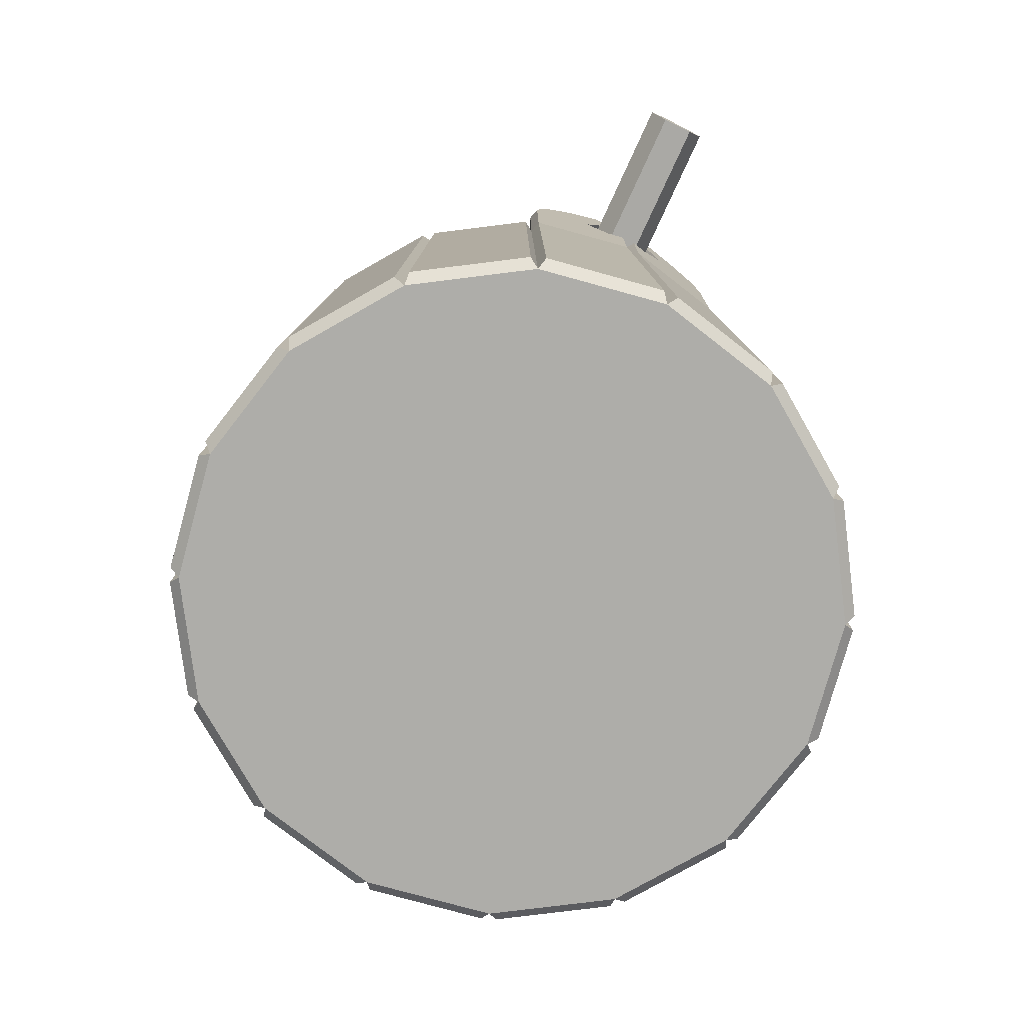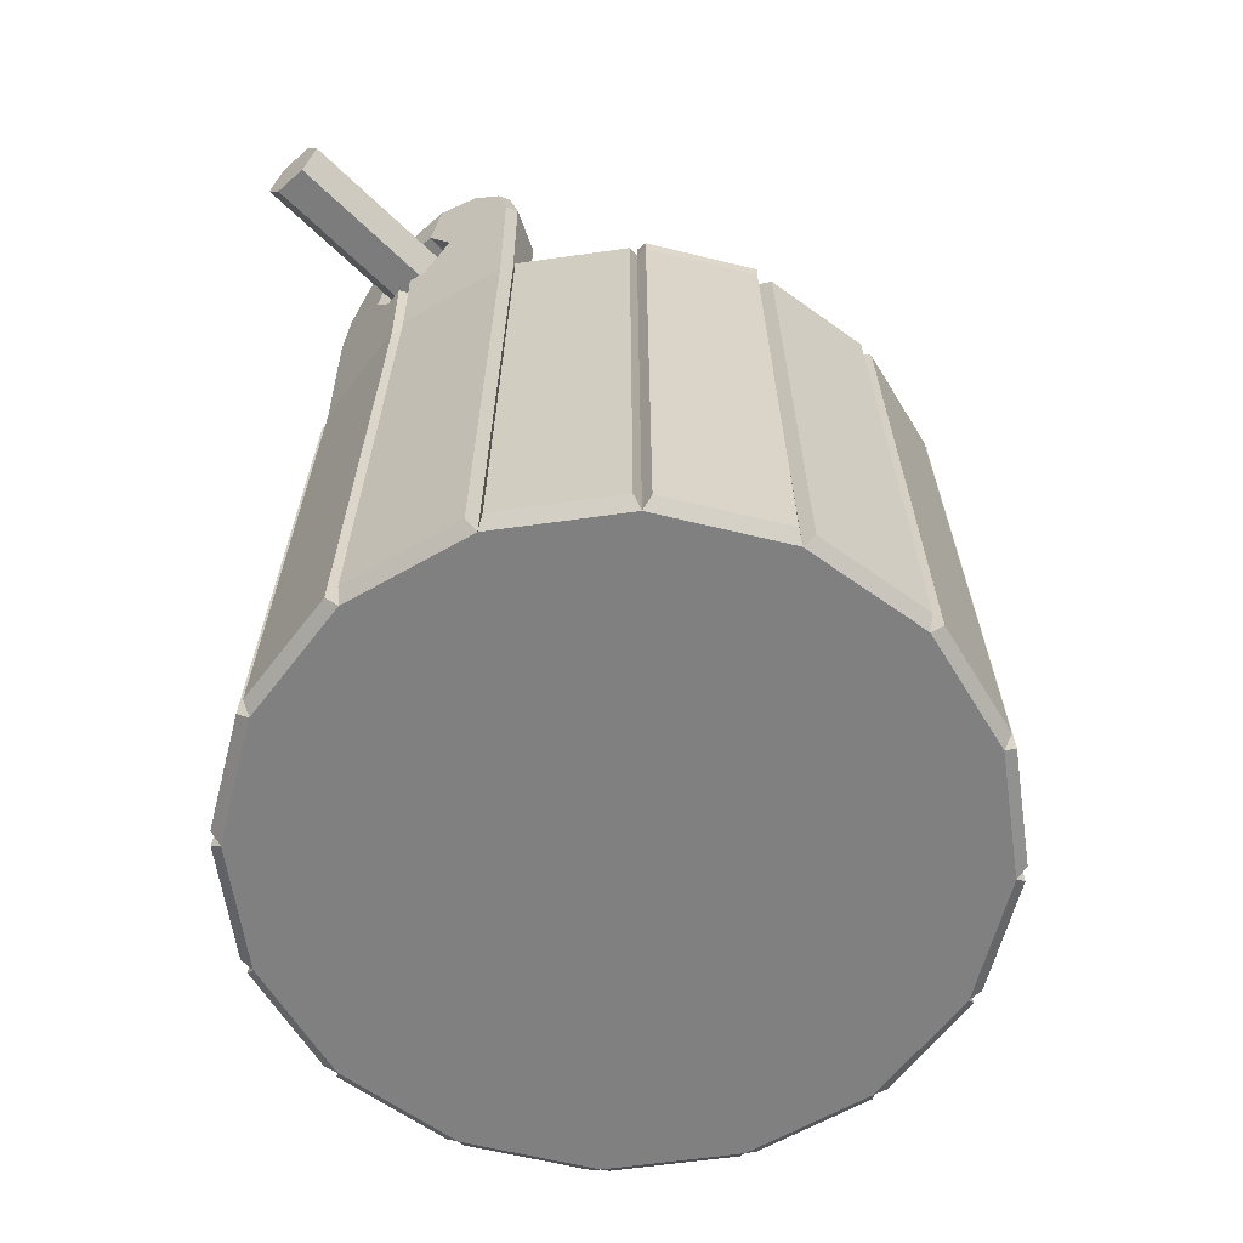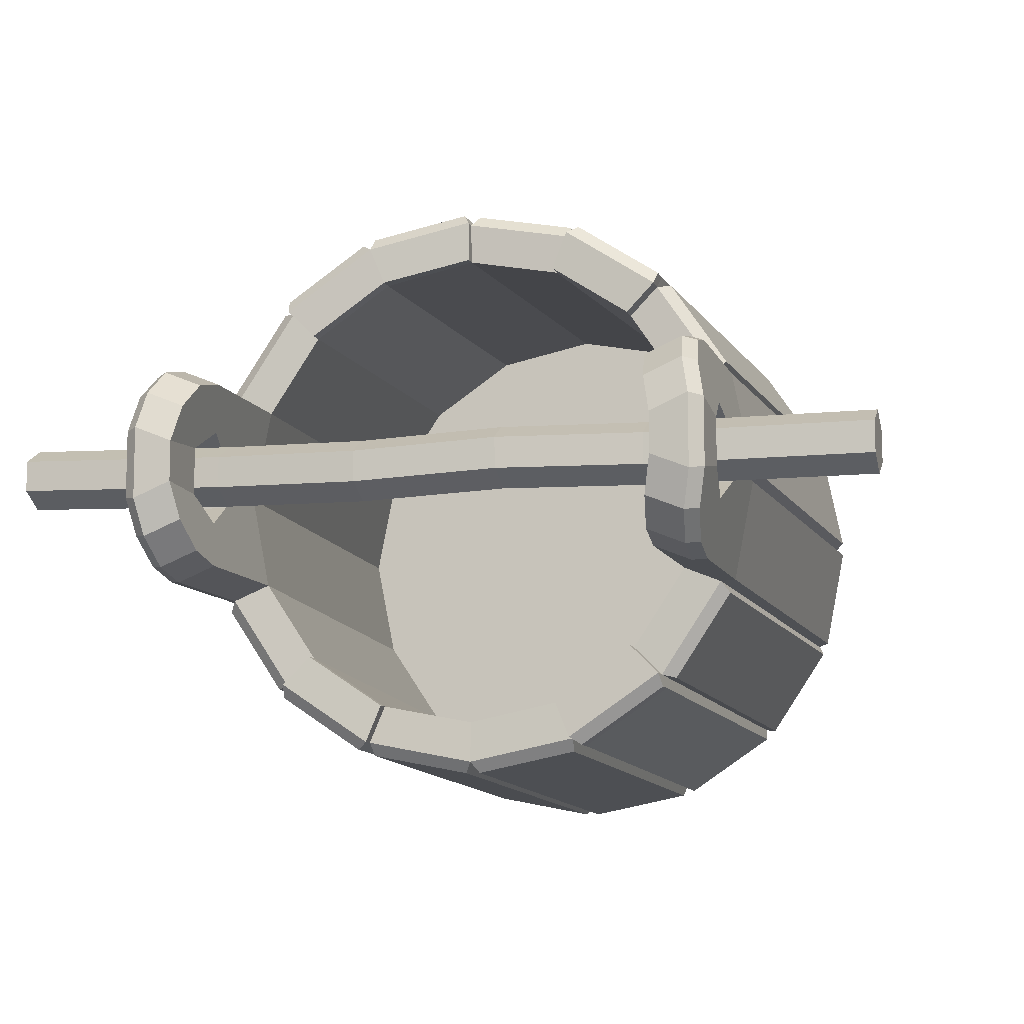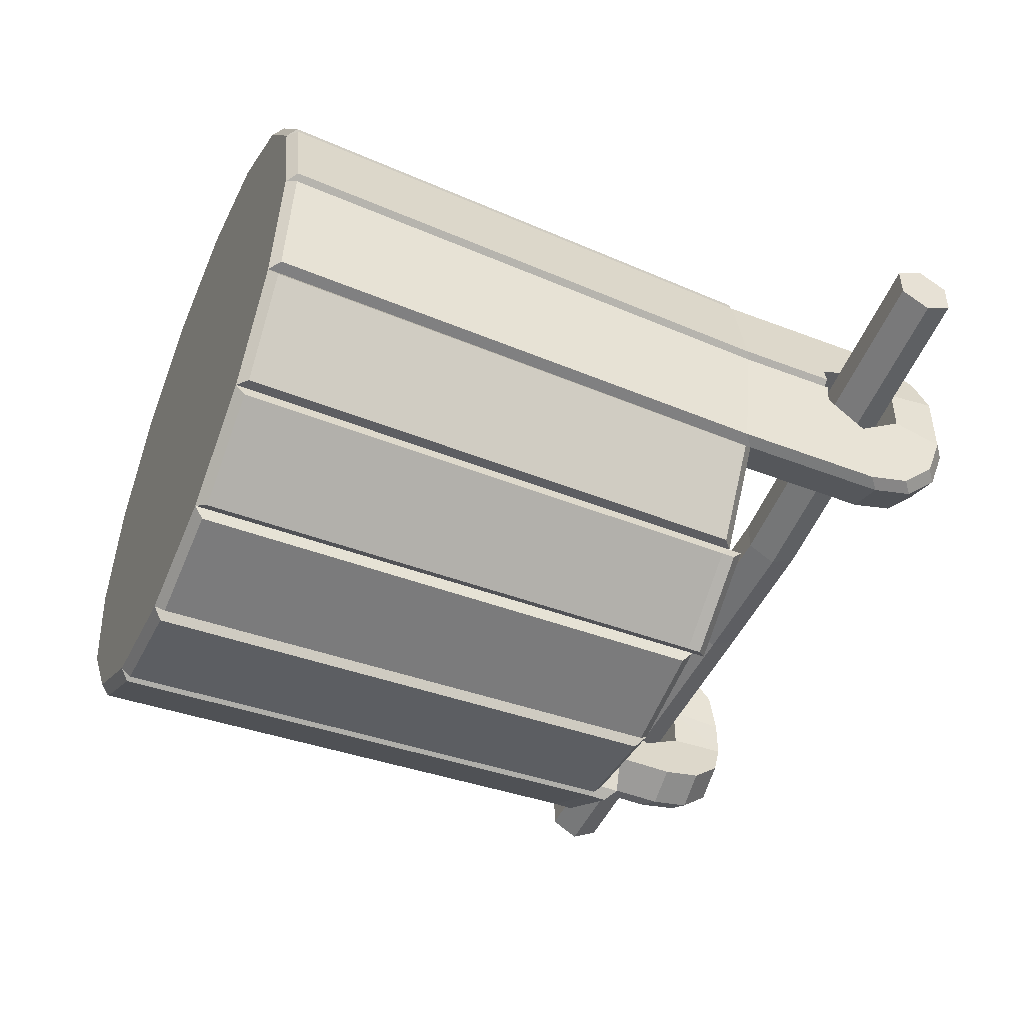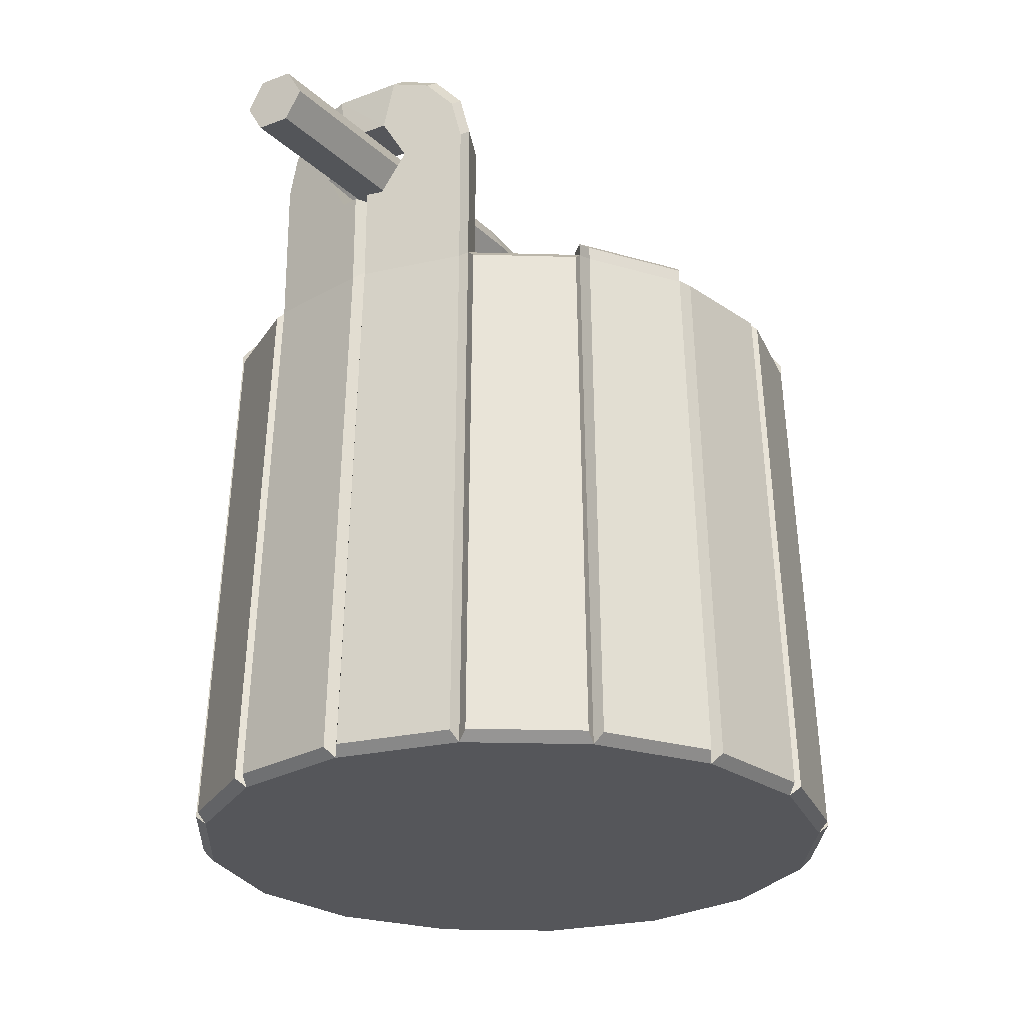
<metadata>
{"format":"obj","ext":"obj","renderer":"f3d","projection":"perspective","resolution":1024,"background":"white","views":[{"elev":-77.1,"azim":63.4,"up":"+Y"},{"elev":-60.0,"azim":132.1,"up":"+Y"},{"elev":-10.0,"azim":-164.0,"up":"+Z"},{"elev":-48.7,"azim":66.7,"up":"+Z"},{"elev":-25.8,"azim":121.2,"up":"+Y"}]}
</metadata>
<code>
o Item14_Cylinder.053
v -0.06773 0.2016 0.008218
v -0.1359 0.2003 0.008218
v -0.1359 0.1921 0.003456
v -0.06773 0.1934 0.003456
v -0.1359 0.1921 -0.00607
v -0.06773 0.1934 -0.00607
v -0.1359 0.2003 -0.01083
v -0.06773 0.2016 -0.01083
v -0.1359 0.2086 -0.00607
v -0.06773 0.2099 -0.00607
v -0.1359 0.2086 0.003456
v -0.06773 0.2099 0.003456
v 0.1346 0.1996 0.01077
v 0.1346 0.1914 0.00601
v 0.1346 0.1914 -0.003515
v 0.1346 0.1996 -0.008277
v 0.1346 0.2079 -0.003515
v 0.1346 0.2079 0.00601
v 0.06752 0.2099 0.003456
v 0.06752 0.2016 0.008218
v -0.02242 0.2115 0.004363
v -0.0222 0.2032 0.009077
v 0.06752 0.2099 -0.00607
v -0.02285 0.2115 -0.005154
v 0.06752 0.2016 -0.01083
v -0.02306 0.2033 -0.009956
v 0.06752 0.1934 -0.00607
v -0.02284 0.195 -0.005241
v 0.06752 0.1934 0.003456
v -0.02241 0.195 0.004276
v 0.02284 0.2032 0.007342
v 0.02263 0.195 0.00254
v 0.0222 0.1951 -0.006977
v 0.02199 0.2033 -0.01169
v 0.0222 0.2116 -0.00689
v 0.02263 0.2115 0.002627
v 1.4e-05 -0 0.09374
v -0.03637 -0 0.08655
v -0.06723 -0 0.06599
v -0.08787 0 0.03518
v -0.09516 0 -0.001186
v -0.08797 0 -0.03757
v -0.0674 0 -0.06843
v -0.03659 0 -0.08907
v -0.00023 0 -0.09635
v 0.03615 0 -0.08916
v 0.06702 0 -0.0686
v 0.08766 0 -0.03779
v 0.09494 0 -0.001428
v 0.08775 0 0.03495
v 0.06718 -0 0.06582
v 0.03638 -0 0.08646
v -0.03274 0.007527 0.07777
v -0.06052 0.007527 0.05926
v -0.05342 0.1618 0.05214
v -0.02891 0.1618 0.06848
v -0.0791 0.007527 0.03153
v -0.06982 0.1618 0.02767
v -0.08565 0.007527 -0.001197
v -0.0756 0.1618 -0.001211
v -0.07918 0.007527 -0.03394
v -0.06989 0.1618 -0.03011
v -0.06067 0.007527 -0.06172
v -0.05356 0.1618 -0.05462
v -0.03295 0.007527 -0.0803
v -0.02909 0.1618 -0.07102
v -0.000217 0.007527 -0.08685
v -0.000205 0.1618 -0.0768
v 0.03253 0.007527 -0.08038
v 0.02869 0.1618 -0.07109
v 0.0603 0.007527 -0.06187
v 0.05321 0.1618 -0.05476
v 0.07888 0.007527 -0.03414
v 0.0696 0.1618 -0.03029
v 0.08544 0.007527 -0.001417
v 0.07539 0.1618 -0.001403
v 0.07897 0.007527 0.03133
v 0.06968 0.1618 0.02749
v 0.06046 0.007527 0.0591
v 0.05334 0.1618 0.05201
v 0.03273 0.007527 0.07768
v 0.02887 0.1618 0.0684
v 1e-06 0.007527 0.08424
v -1.1e-05 0.1618 0.07419
v 4e-06 0.1624 0.08669
v 4e-06 0.1655 0.08669
v -1.1e-05 0.165 0.07419
v -0.08136 0.1624 0.03247
v -0.06225 0.1624 0.06099
v -0.0881 0.1883 -0.001194
v -0.0881 0.1624 -0.001194
v -0.09151 0.1592 0.000994
v -0.09151 0.1883 0.000994
v 0.08883 0.2009 0.01325
v 0.09027 0.2135 0.00597
v 0.08581 0.2163 0.0285
v -0.06241 0.1624 -0.06345
v -0.08145 0.1624 -0.03488
v 0.06289 0.1592 -0.06756
v 0.03678 0.1592 -0.08496
v 0.03678 0.1632 -0.08496
v 0.06289 0.1632 -0.06756
v -0.000221 0.1624 -0.0893
v -0.03388 0.1624 -0.08256
v 0.03346 0.1624 -0.08265
v -0.03388 0.1679 -0.08256
v -0.02909 0.1674 -0.07102
v 0.08114 0.1624 -0.03508
v 0.06203 0.1624 -0.06361
v 0.07539 0.1883 -0.001403
v 0.07395 0.1883 -0.008583
v -0.09151 0.1592 -0.003375
v -0.09151 0.1883 -0.003375
v 0.06219 0.1624 0.06084
v 0.08123 0.1624 0.03226
v -0.05342 0.1674 0.05214
v -0.02891 0.1674 0.06848
v 0.02887 0.1662 0.0684
v 0.05334 0.1662 0.05201
v -0.03368 0.1624 0.08003
v -0.03946 0.002808 0.08831
v -0.037 0.1592 0.08235
v -0.06311 0.1592 0.06495
v -0.06766 0.002808 0.06951
v -0.03368 0.1679 0.08003
v -0.07075 0.002808 0.06643
v -0.0662 0.1592 0.06186
v -0.08367 0.1592 0.0358
v -0.08962 0.002808 0.03827
v -0.0913 0.002808 0.03424
v -0.08535 0.1592 0.03176
v -0.09795 0.002808 0.001002
v -0.06982 0.2067 0.02767
v -0.08136 0.2071 0.03247
v -0.09796 0.002808 -0.003366
v -0.08543 0.1592 -0.03416
v -0.09139 0.002808 -0.03662
v -0.08972 0.002808 -0.04065
v -0.08376 0.1592 -0.0382
v -0.06636 0.1592 -0.06431
v -0.07093 0.002808 -0.06886
v -0.06784 0.002808 -0.07195
v -0.06328 0.1592 -0.0674
v -0.03721 0.1592 -0.08487
v -0.03969 0.002808 -0.09082
v 0.05321 0.1658 -0.05476
v 0.02869 0.1658 -0.07109
v -0.03565 0.002808 -0.0925
v -0.03318 0.1592 -0.08654
v -0.002408 0.1592 -0.0927
v -0.002418 0.002808 -0.09915
v 0.001952 0.002808 -0.09916
v 0.00196 0.1592 -0.09271
v 0.03274 0.1592 -0.08663
v 0.0352 0.002808 -0.09259
v 0.03924 0.002808 -0.09092
v 0.06745 0.002808 -0.07213
v -0.06241 0.1679 -0.06345
v -0.06328 0.1648 -0.0674
v 0.07054 0.002808 -0.06904
v 0.06599 0.1592 -0.06448
v 0.08345 0.1592 -0.03841
v 0.08941 0.002808 -0.04088
v 0.09108 0.002808 -0.03685
v 0.08513 0.1592 -0.03438
v 0.09129 0.1592 -0.003607
v 0.09774 0.002808 -0.003616
v 0.07393 0.2135 0.00597
v 0.07249 0.2009 0.01325
v 0.07028 0.219 0.02446
v 0.08789 0.1624 -0.001419
v 0.09774 0.002808 0.000752
v 0.0913 0.1592 0.000762
v 0.08521 0.1592 0.03154
v 0.09117 0.002808 0.034
v 0.09129 0.1883 -0.003607
v 0.08789 0.1883 -0.001419
v 0.08951 0.002808 0.03804
v 0.08355 0.1592 0.03558
v 0.06615 0.1592 0.06169
v 0.07071 0.002808 0.06625
v 0.06763 0.002808 0.06934
v 0.06306 0.1592 0.06479
v 0.03699 0.1592 0.08225
v 0.03947 0.002808 0.08821
v 0.06219 0.1667 0.06084
v 0.03367 0.1624 0.07995
v 0.03544 0.002808 0.08988
v 0.03296 0.1592 0.08393
v 0.002192 0.1592 0.09009
v 0.002202 0.002808 0.09654
v 0.03699 0.1636 0.08225
v 0.03367 0.1667 0.07995
v -0.002168 0.002808 0.09654
v -0.002176 0.1592 0.0901
v -0.03296 0.1592 0.08402
v -0.03542 0.002808 0.08997
v -0.08535 0.2039 0.03176
v -0.08145 0.2071 -0.03488
v -0.06989 0.2067 -0.03011
v 0.08114 0.2071 -0.03508
v 0.08513 0.2039 -0.03438
v -0.07271 0.2009 0.01325
v -0.07416 0.2135 0.00597
v -0.07043 0.219 0.02464
v -0.08543 0.2039 -0.03416
v 0.08571 0.2318 0.009585
v 0.08568 0.2318 -0.01242
v 0.07414 0.2313 -0.00763
v 0.07416 0.2313 0.004826
v 0.08521 0.2039 0.03154
v 0.08123 0.2071 0.03226
v -0.08593 0.2318 -0.0122
v -0.0859 0.2318 0.009803
v -0.07436 0.2313 0.005016
v -0.07437 0.2313 -0.00744
v -0.09051 0.1883 0.00597
v -0.08991 0.2287 -0.01147
v -0.08989 0.2287 0.009084
v 0.06968 0.2067 0.02749
v -0.09051 0.2135 0.00597
v -0.09048 0.2135 -0.008583
v 0.0696 0.2067 -0.03029
v 0.0897 0.2287 0.008854
v 0.08967 0.2287 -0.0117
v 0.08884 0.2009 -0.01586
v 0.0903 0.1883 -0.008583
v 0.0913 0.1883 0.000762
v -0.07415 0.2135 -0.008583
v -0.07271 0.2009 -0.01586
v -0.07049 0.219 -0.02707
v -0.08197 0.2195 0.02943
v -0.07209 0.228 0.01634
v -0.08363 0.2285 0.02114
v -0.07213 0.228 -0.01877
v -0.08369 0.2285 -0.02354
v -0.08205 0.2195 -0.03184
v 0.07021 0.219 -0.02725
v 0.08175 0.2195 -0.03205
v 0.07187 0.228 -0.01896
v 0.08342 0.2285 -0.02375
v 0.07192 0.228 0.01616
v 0.08347 0.2285 0.02092
v 0.08183 0.2195 0.02923
v -0.08762 0.2254 0.02042
v -0.08595 0.2163 0.02872
v -0.08603 0.2163 -0.03112
v -0.08767 0.2254 -0.02281
v 0.0874 0.2254 -0.02304
v 0.08574 0.2163 -0.03134
v 0.08745 0.2254 0.0202
v -0.08905 0.2009 -0.01586
v 0.07249 0.2009 -0.01586
v 0.0903 0.2135 -0.008583
v 0.07395 0.2135 -0.008583
v -0.08905 0.2009 0.01325
v 0.09027 0.1883 0.00597
v 0.07393 0.1883 0.00597
v -0.07416 0.1883 0.00597
v -0.0756 0.1883 -0.001211
v -0.07415 0.1883 -0.008583
v -0.09048 0.1883 -0.008583
v -0.05356 0.1674 -0.05462
v 0.06203 0.1663 -0.06361
v 0.03346 0.1663 -0.08265
v -0.03721 0.1648 -0.08487
v -0.06225 0.1679 0.06099
v -0.06311 0.1647 0.06495
v -0.037 0.1647 0.08235
v 0.06306 0.1636 0.06479
v 0.002192 0.1624 0.09009
v 0.03296 0.1636 0.08393
f 1 2 3 4
f 4 3 5 6
f 6 5 7 8
f 8 7 9 10
f 3 2 11 9 7 5
f 10 9 11 12
f 12 11 2 1
f 13 14 15 16 17 18
f 18 19 20 13
f 21 12 1 22
f 17 23 19 18
f 24 10 12 21
f 16 25 23 17
f 26 8 10 24
f 15 27 25 16
f 28 6 8 26
f 14 29 27 15
f 30 4 6 28
f 13 20 29 14
f 22 1 4 30
f 20 31 32 29
f 31 22 30 32
f 29 32 33 27
f 32 30 28 33
f 27 33 34 25
f 33 28 26 34
f 25 34 35 23
f 34 26 24 35
f 23 35 36 19
f 35 24 21 36
f 19 36 31 20
f 36 21 22 31
f 37 38 39 40 41 42 43 44 45 46 47 48 49 50 51 52
f 53 54 55 56
f 54 57 58 55
f 57 59 60 58
f 59 61 62 60
f 61 63 64 62
f 63 65 66 64
f 65 67 68 66
f 67 69 70 68
f 69 71 72 70
f 71 73 74 72
f 73 75 76 74
f 75 77 78 76
f 77 79 80 78
f 79 81 82 80
f 81 83 84 82
f 83 53 56 84
f 83 81 79 77 75 73 71 69 67 65 63 61 59 57 54 53
f 84 85 86 87
f 88 89 55 58
f 90 91 92 93
f 94 95 96
f 97 98 62 64
f 99 100 101 102
f 103 104 66 68
f 105 103 68 70
f 66 104 106 107
f 108 109 72 74
f 76 110 111
f 112 91 90 113
f 114 115 78 80
f 56 55 116 117
f 80 82 118 119
f 120 85 84 56
f 121 122 123 124
f 120 122 121 38
f 120 56 117 125
f 39 124 123 89
f 38 121 124 39
f 126 127 128 129
f 89 127 126 39
f 88 128 127 89
f 40 129 128 88
f 39 126 129 40
f 130 131 92 132
f 88 131 130 40
f 88 58 133 134
f 41 132 92 91
f 40 130 132 41
f 135 112 136 137
f 91 112 135 41
f 42 137 136 98
f 41 135 137 42
f 138 139 140 141
f 98 139 138 42
f 97 140 139 98
f 43 141 140 97
f 42 138 141 43
f 142 143 144 145
f 97 143 142 43
f 70 72 146 147
f 44 145 144 104
f 43 142 145 44
f 148 149 150 151
f 104 149 148 44
f 103 150 149 104
f 45 151 150 103
f 44 148 151 45
f 152 153 154 155
f 103 153 152 45
f 105 154 153 103
f 46 155 154 105
f 45 152 155 46
f 156 100 99 157
f 105 100 156 46
f 143 97 158 159
f 47 157 99 109
f 46 156 157 47
f 160 161 162 163
f 109 161 160 47
f 108 162 161 109
f 48 163 162 108
f 47 160 163 48
f 164 165 166 167
f 108 165 164 48
f 168 169 170
f 49 167 166 171
f 48 164 167 49
f 172 173 174 175
f 171 173 172 49
f 171 166 176 177
f 50 175 174 115
f 49 172 175 50
f 178 179 180 181
f 115 179 178 50
f 114 180 179 115
f 51 181 180 114
f 50 178 181 51
f 182 183 184 185
f 114 183 182 51
f 114 80 119 186
f 52 185 184 187
f 51 182 185 52
f 188 189 190 191
f 187 189 188 52
f 187 184 192 193
f 37 191 190 85
f 52 188 191 37
f 194 195 196 197
f 85 195 194 37
f 120 196 195 85
f 38 197 196 120
f 37 194 197 38
f 131 88 134 198
f 62 98 199 200
f 165 108 201 202
f 203 204 205
f 98 136 206 199
f 207 208 209 210
f 115 174 211 212
f 213 214 215 216
f 93 92 131 217
f 213 218 219 214
f 78 115 212 220
f 221 219 218 222
f 108 74 223 201
f 207 224 225 208
f 226 227 165
f 228 173 171 177
f 229 230 231
f 134 133 205 232
f 232 205 233 234
f 234 233 215 214
f 213 216 235 236
f 236 235 231 237
f 237 231 200 199
f 201 223 238 239
f 239 238 240 241
f 241 240 209 208
f 207 210 242 243
f 243 242 170 244
f 244 170 220 212
f 214 219 245 234
f 234 245 246 232
f 232 246 198 134
f 199 206 247 237
f 237 247 248 236
f 236 248 218 213
f 208 225 249 241
f 241 249 250 239
f 239 250 202 201
f 212 211 96 244
f 244 96 251 243
f 243 251 224 207
f 252 230 229 222
f 253 226 254 255
f 95 94 169 168
f 204 203 256 221
f 169 94 257 258
f 203 259 217 256
f 227 111 110 176
f 113 260 261 262
f 230 252 262 261
f 111 227 226 253
f 204 221 222 229
f 260 90 93
f 260 113 90
f 93 217 259 260
f 222 218 248
f 248 247 252 222
f 252 247 206
f 206 136 262 252
f 262 136 112 113
f 217 131 198 256
f 256 198 246
f 246 245 221 256
f 221 245 219
f 215 233 204
f 233 205 204
f 205 133 203
f 133 58 203
f 58 60 259
f 60 260 259
f 58 259 203
f 261 260 60
f 60 62 261
f 62 200 230
f 200 231 230
f 231 235 229
f 235 216 229
f 216 215 204
f 229 216 204
f 230 261 62
f 224 251 95
f 251 96 95
f 96 211 94
f 211 174 94
f 174 173 257
f 173 228 257
f 174 257 94
f 255 168 209
f 168 210 209
f 209 240 255
f 240 238 255
f 238 223 253
f 255 238 253
f 223 74 253
f 74 76 111
f 253 74 111
f 258 110 76
f 76 78 258
f 78 220 169
f 220 170 169
f 170 242 168
f 242 210 168
f 169 258 78
f 176 166 227
f 166 165 227
f 165 202 226
f 202 250 226
f 250 249 254
f 249 225 254
f 225 224 254
f 224 95 254
f 226 250 254
f 95 168 255 254
f 177 110 228
f 228 110 258 257
f 176 110 177
f 106 158 263 107
f 264 265 147 146
f 106 266 159 158
f 264 102 101 265
f 97 64 263 158
f 144 143 159 266
f 72 109 264 146
f 104 144 266 106
f 64 66 107 263
f 109 99 102 264
f 105 70 147 265
f 100 105 265 101
f 267 125 117 116
f 193 186 119 118
f 86 193 118 87
f 267 268 269 125
f 193 192 270 186
f 86 271 272 193
f 183 114 186 270
f 184 183 270 192
f 82 84 87 118
f 89 123 268 267
f 85 190 271 86
f 189 187 193 272
f 122 120 125 269
f 55 89 267 116
f 190 189 272 271
f 123 122 269 268

</code>
